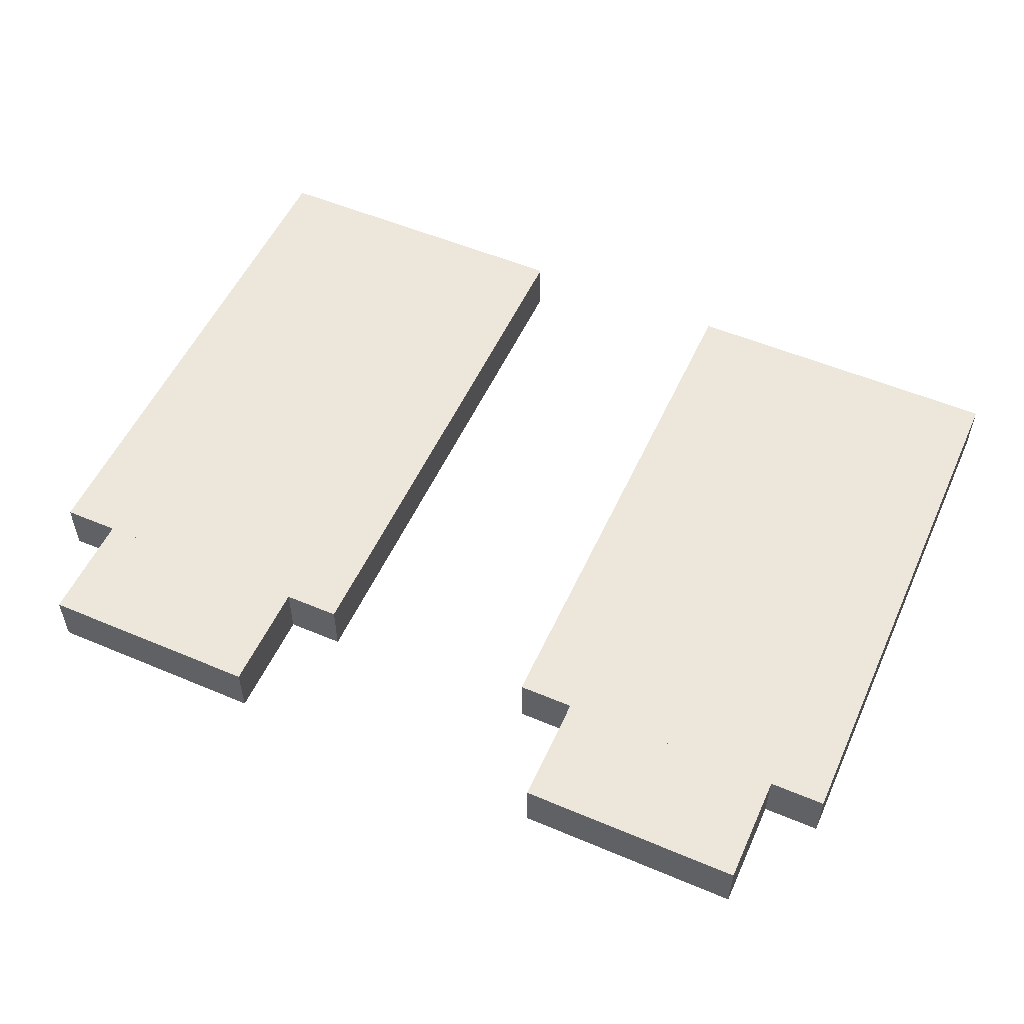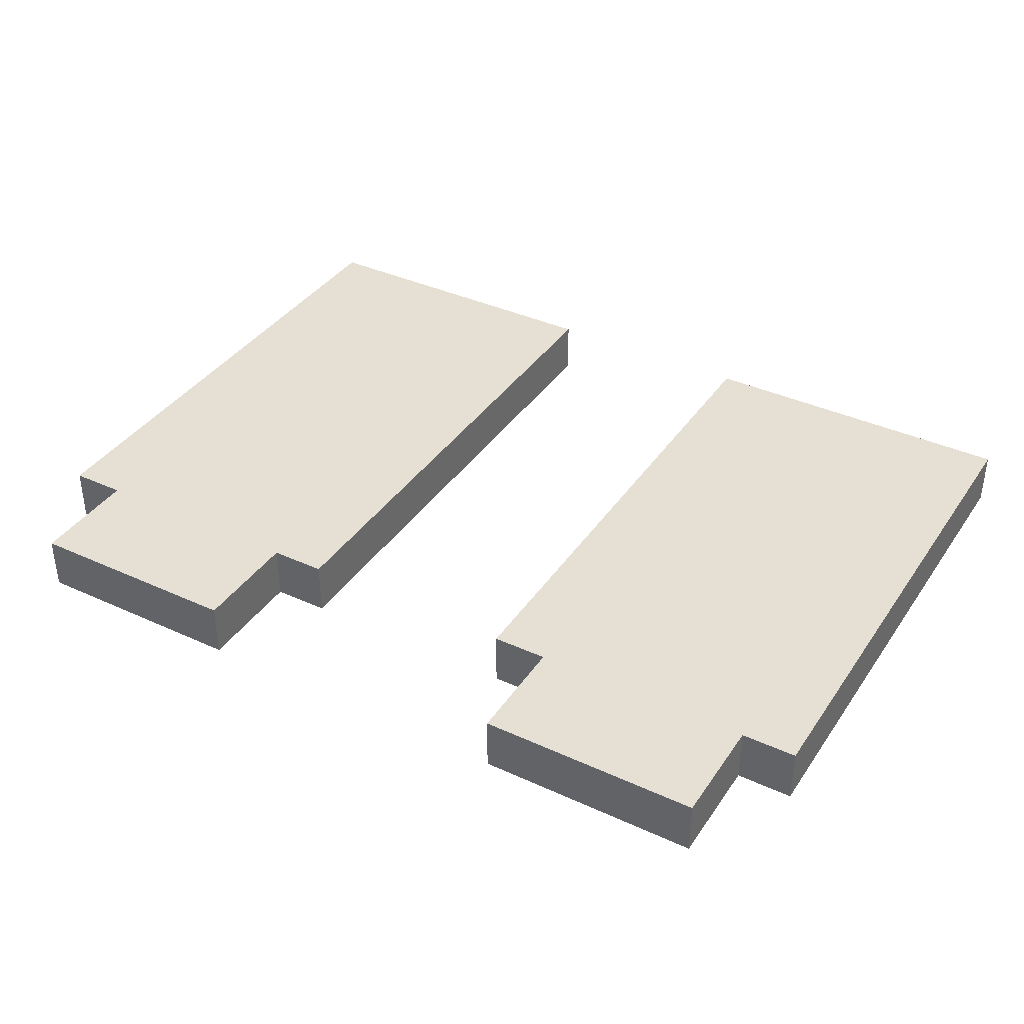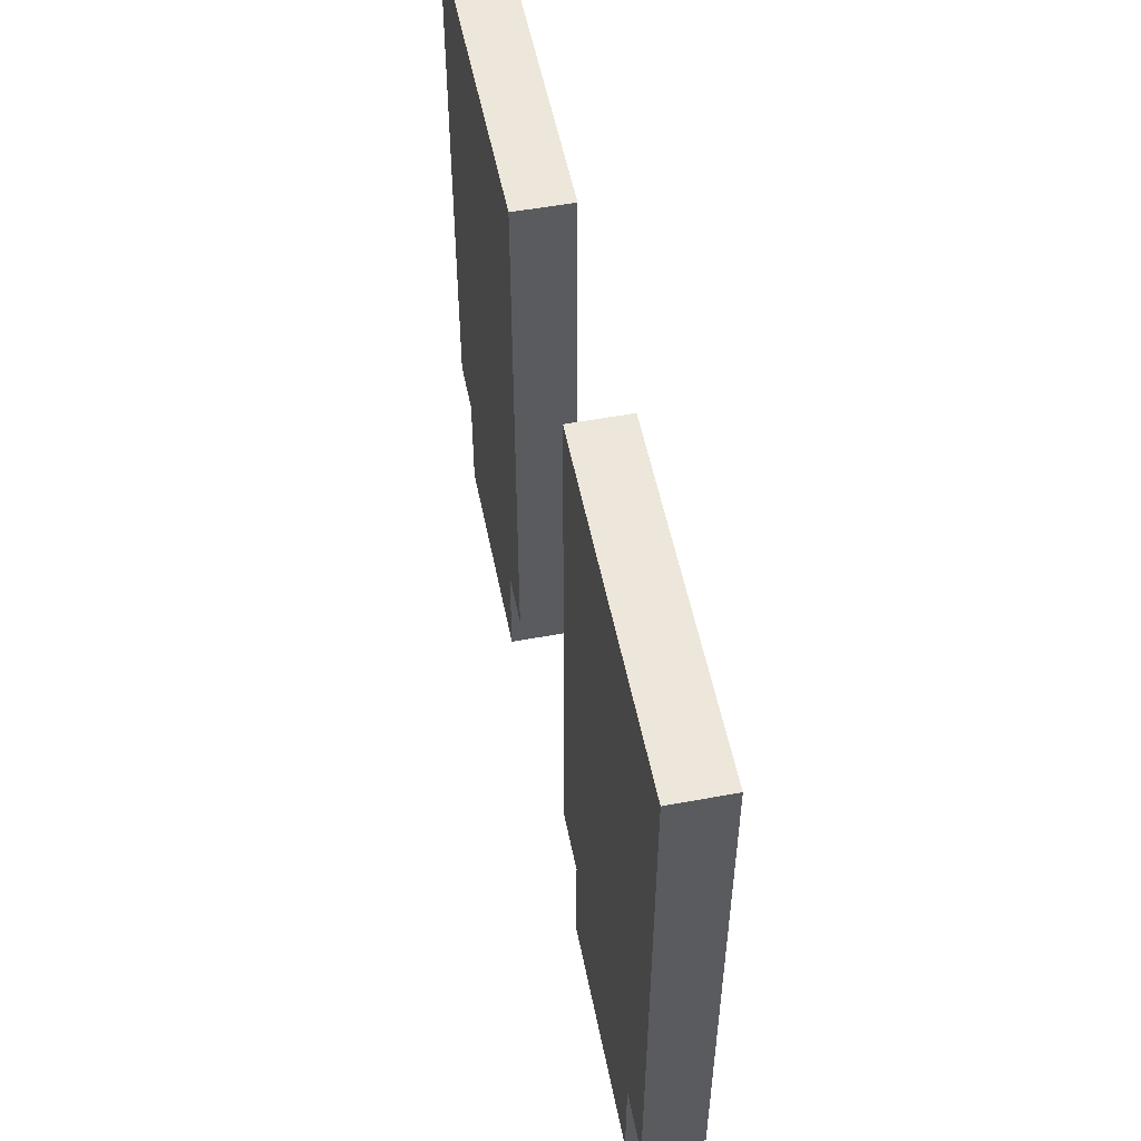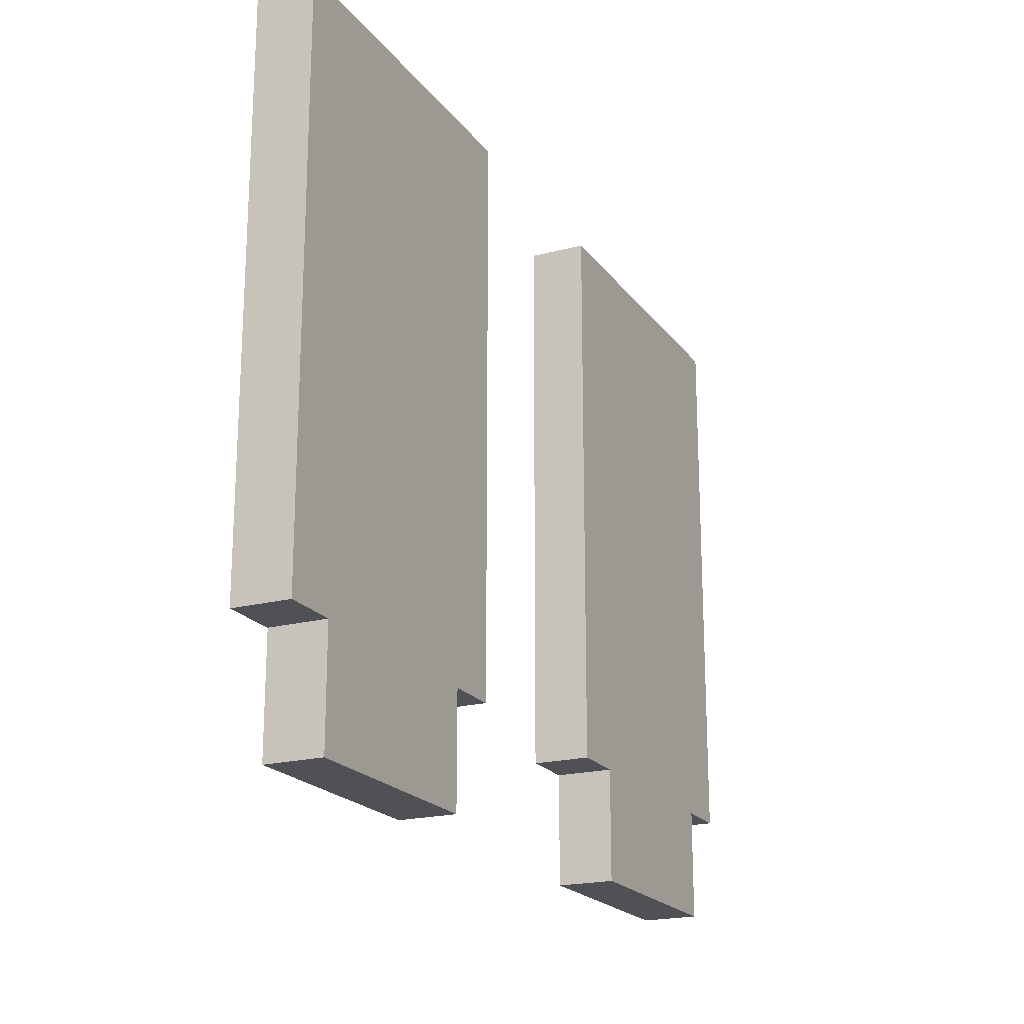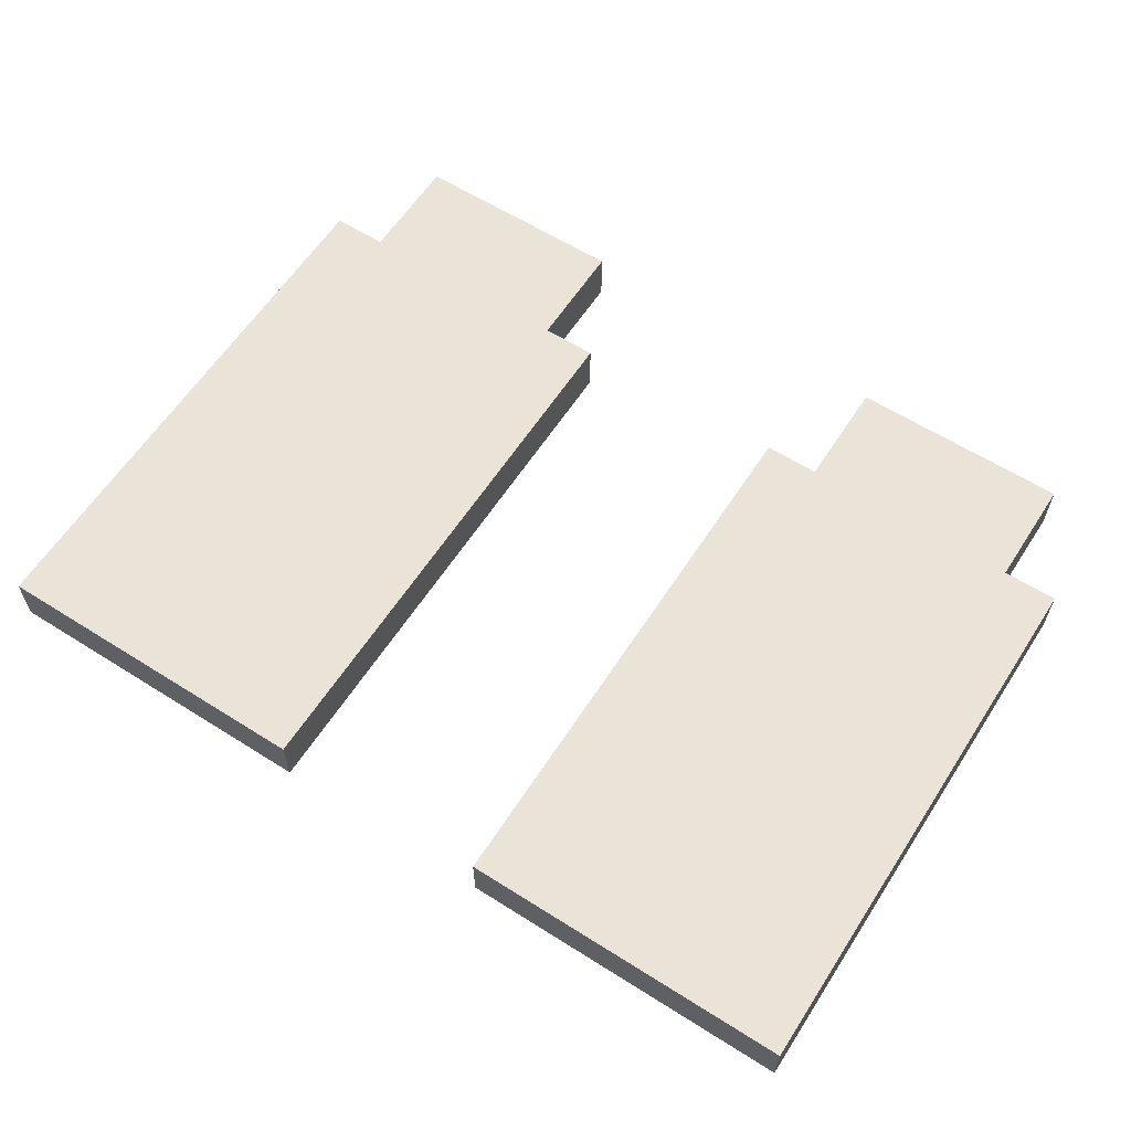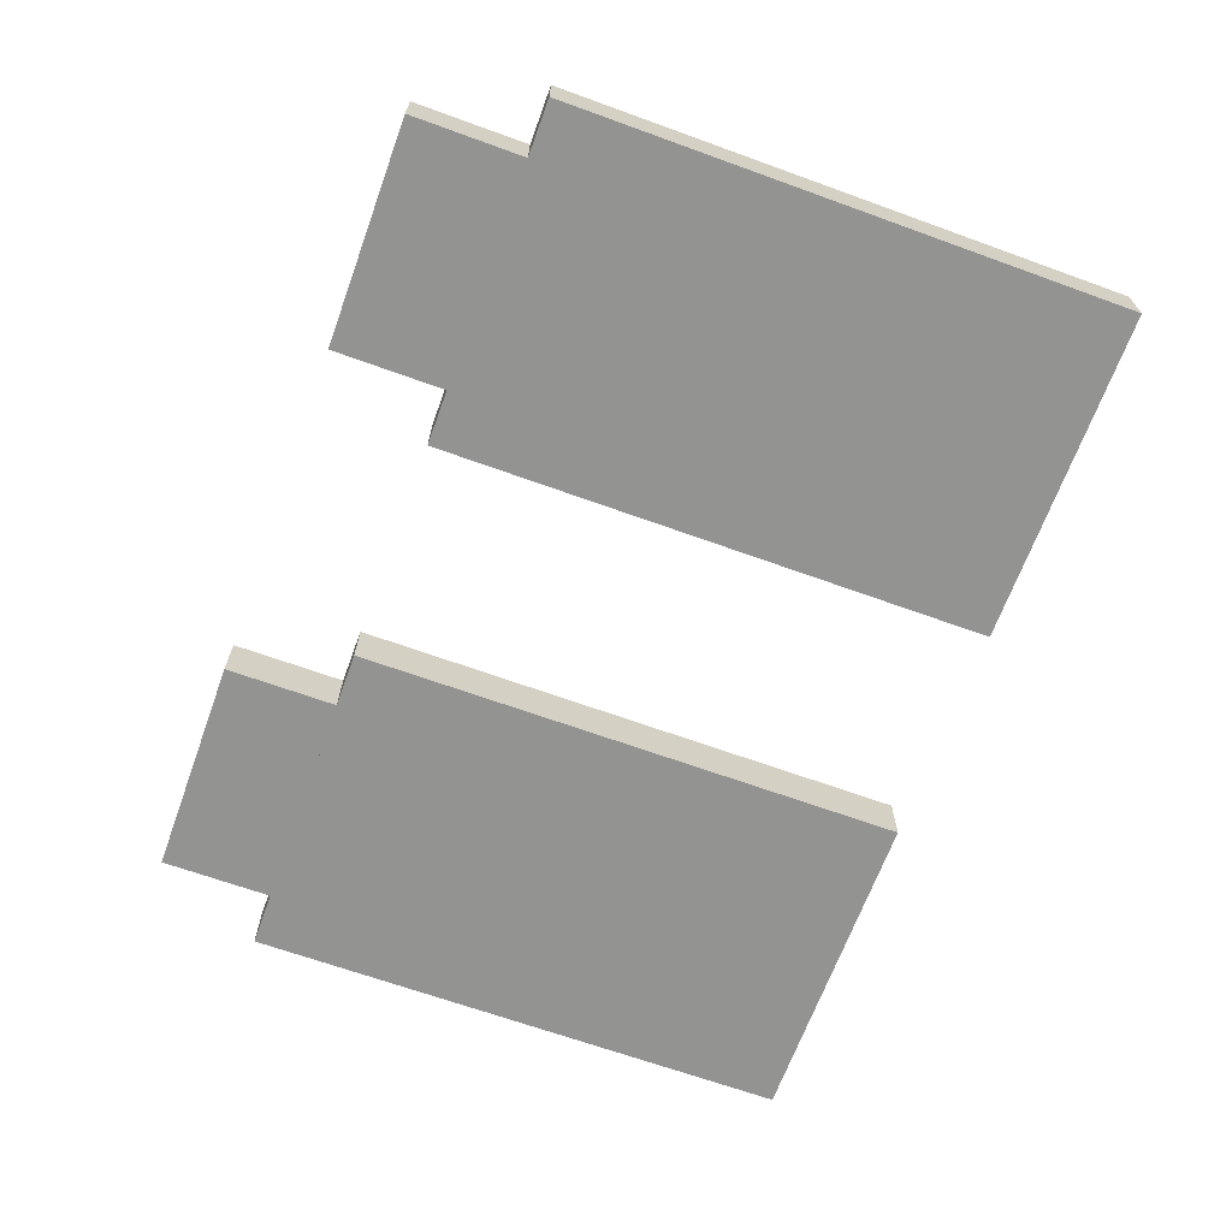
<metadata>
{"format":"obj","ext":"obj","renderer":"f3d","projection":"perspective","resolution":1024,"background":"white","views":[{"elev":53.9,"azim":24.2,"up":"+Z"},{"elev":37.9,"azim":30.3,"up":"+Z"},{"elev":53.3,"azim":-101.2,"up":"+Y"},{"elev":-20.2,"azim":115.7,"up":"+Y"},{"elev":60.9,"azim":-147.2,"up":"+Z"},{"elev":-66.6,"azim":70.0,"up":"+Z"}]}
</metadata>
<code>
o lunar_easter_bunny_ears
v 0.2187 -2.375 0.03125
v 0.2187 -2.375 0.0625
v 0.2187 -2.312 0.03125
v 0.2187 -2.312 0.0625
v 0.09375 -2.375 0.0625
v 0.09375 -2.375 0.03125
v 0.09375 -2.312 0.0625
v 0.09375 -2.312 0.03125
v -0.0625 -2.312 0.03125
v -0.0625 -2.312 0.0625
v -0.0625 -2 0.03125
v -0.0625 -2 0.0625
v -0.25 -2.312 0.0625
v -0.25 -2.312 0.03125
v -0.25 -2 0.0625
v -0.25 -2 0.03125
v -0.09375 -2.375 0.03125
v -0.09375 -2.375 0.0625
v -0.09375 -2.312 0.03125
v -0.09375 -2.312 0.0625
v -0.2188 -2.375 0.0625
v -0.2188 -2.375 0.03125
v -0.2188 -2.312 0.0625
v -0.2188 -2.312 0.03125
v 0.25 -2.312 0.03125
v 0.25 -2.312 0.0625
v 0.25 -2 0.03125
v 0.25 -2 0.0625
v 0.0625 -2.312 0.0625
v 0.0625 -2.312 0.03125
v 0.0625 -2 0.0625
v 0.0625 -2 0.03125
f 7 2 4
f 4 1 3
f 3 6 8
f 8 5 7
f 1 5 6
f 4 8 7
f 15 10 12
f 12 9 11
f 11 14 16
f 16 13 15
f 9 13 14
f 12 16 15
f 23 18 20
f 20 17 19
f 19 22 24
f 24 21 23
f 17 21 22
f 20 24 23
f 31 26 28
f 28 25 27
f 27 30 32
f 32 29 31
f 25 29 30
f 28 32 31
f 7 5 2
f 4 2 1
f 3 1 6
f 8 6 5
f 1 2 5
f 4 3 8
f 15 13 10
f 12 10 9
f 11 9 14
f 16 14 13
f 9 10 13
f 12 11 16
f 23 21 18
f 20 18 17
f 19 17 22
f 24 22 21
f 17 18 21
f 20 19 24
f 31 29 26
f 28 26 25
f 27 25 30
f 32 30 29
f 25 26 29
f 28 27 32

</code>
